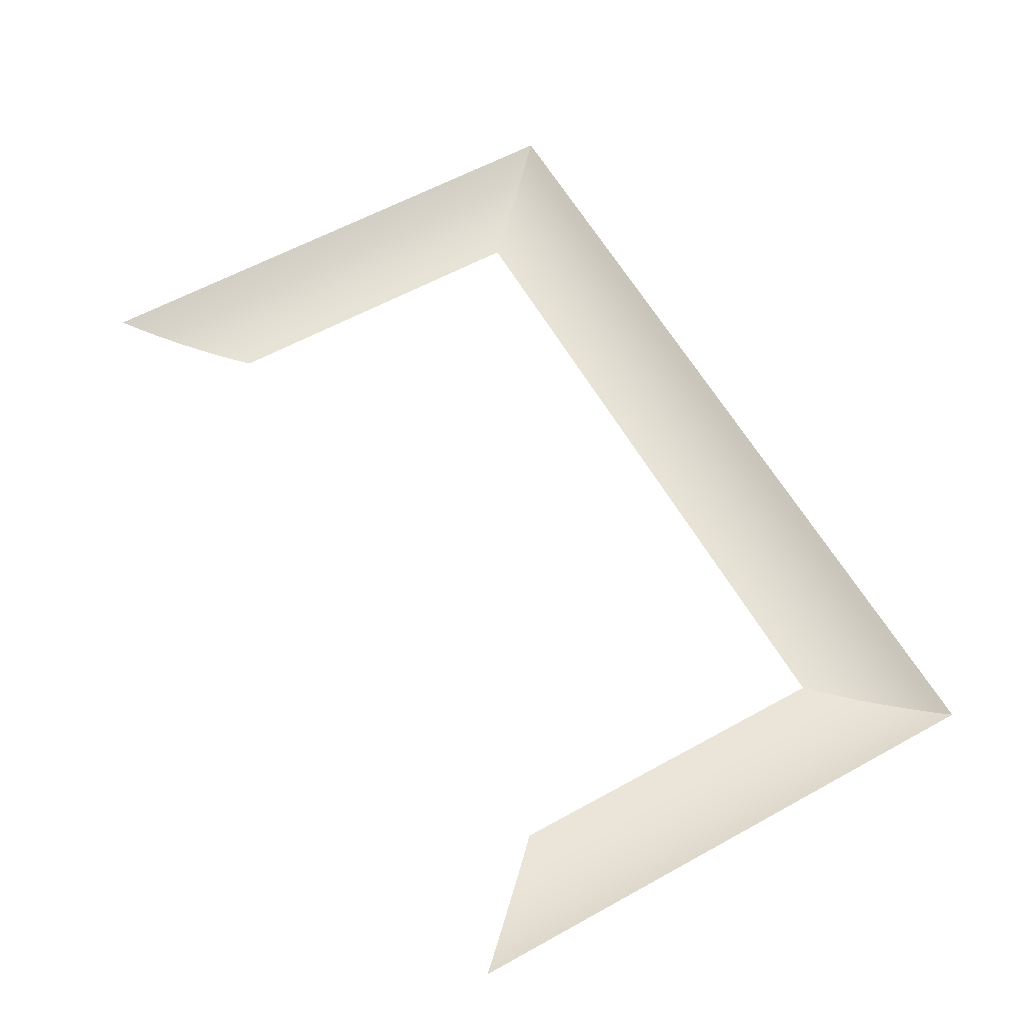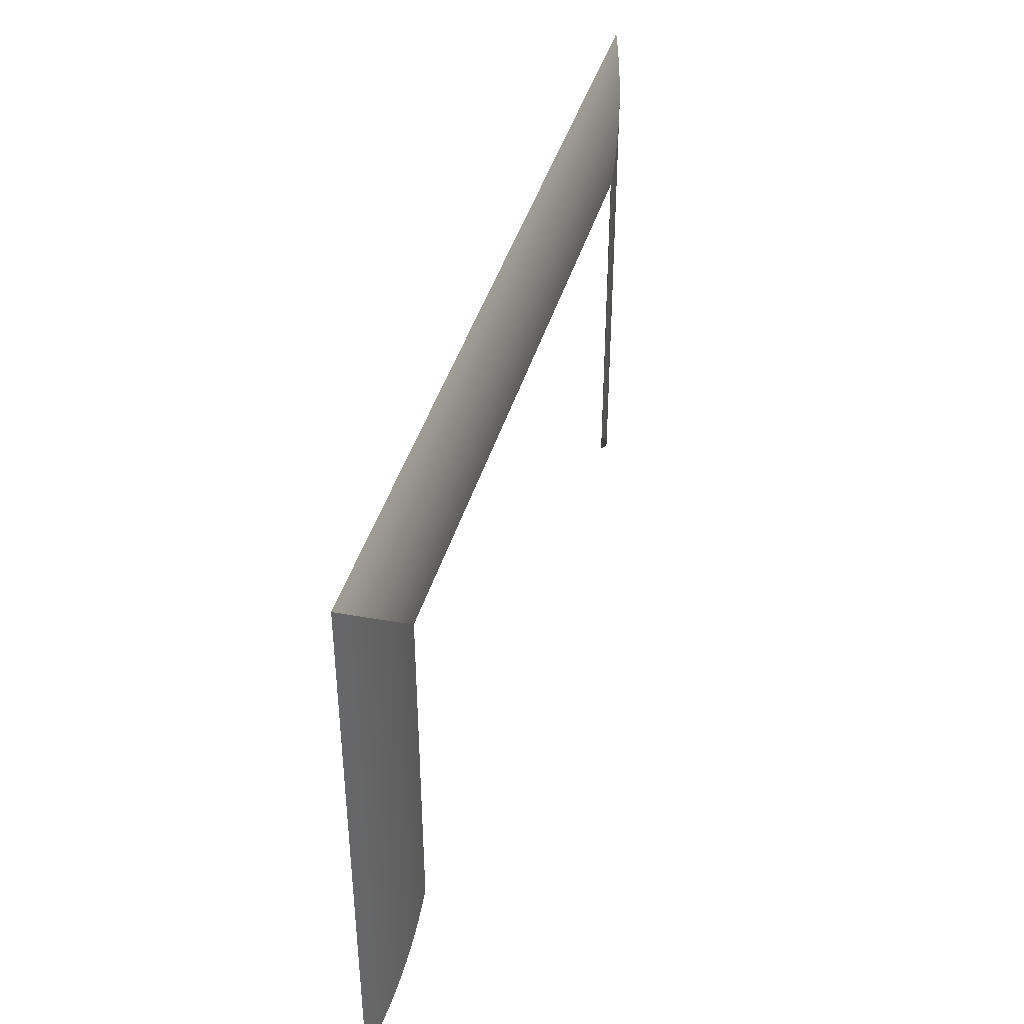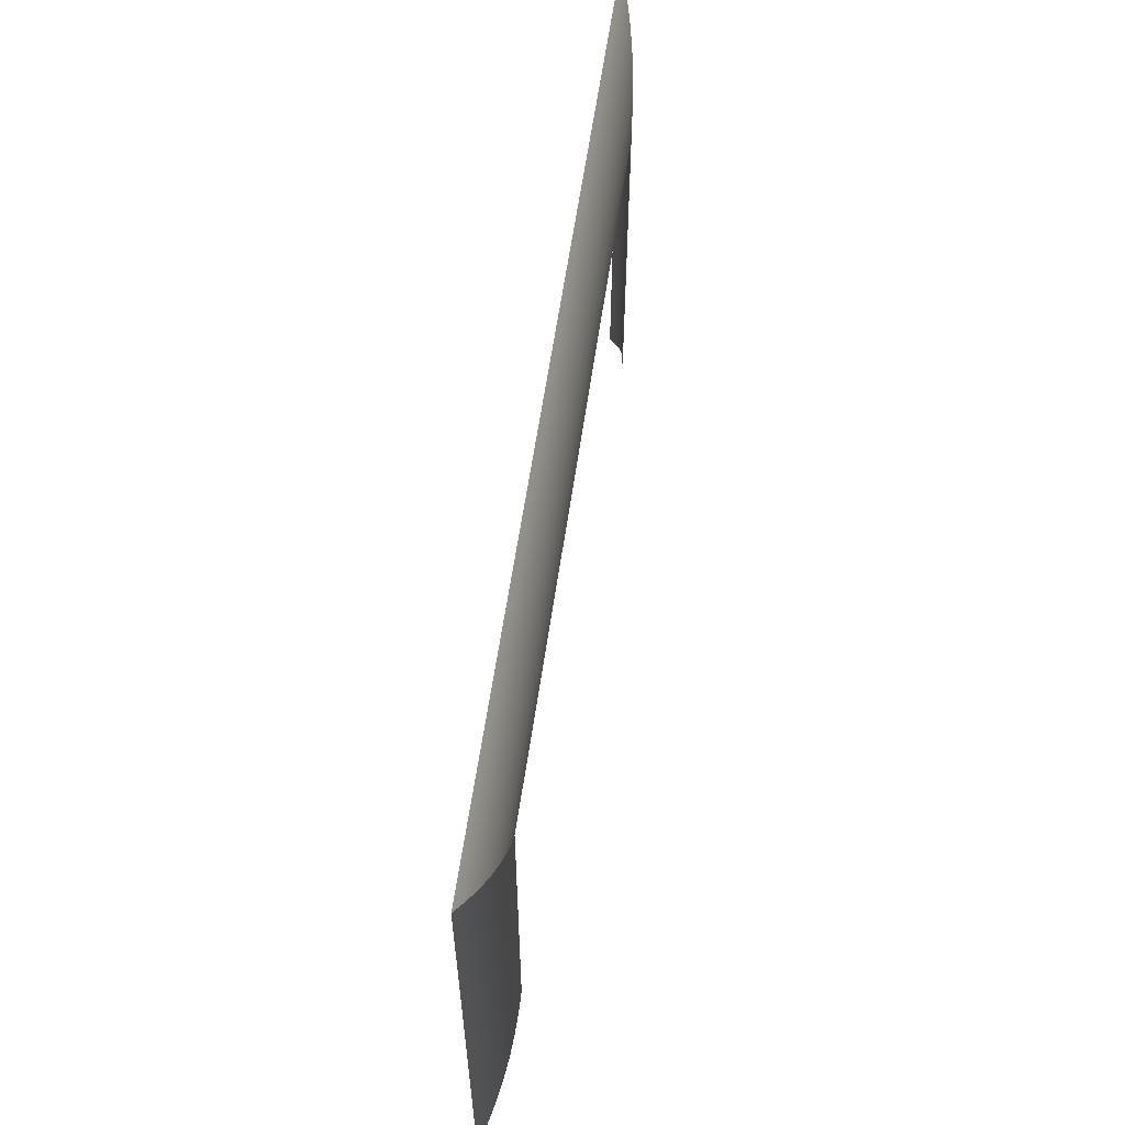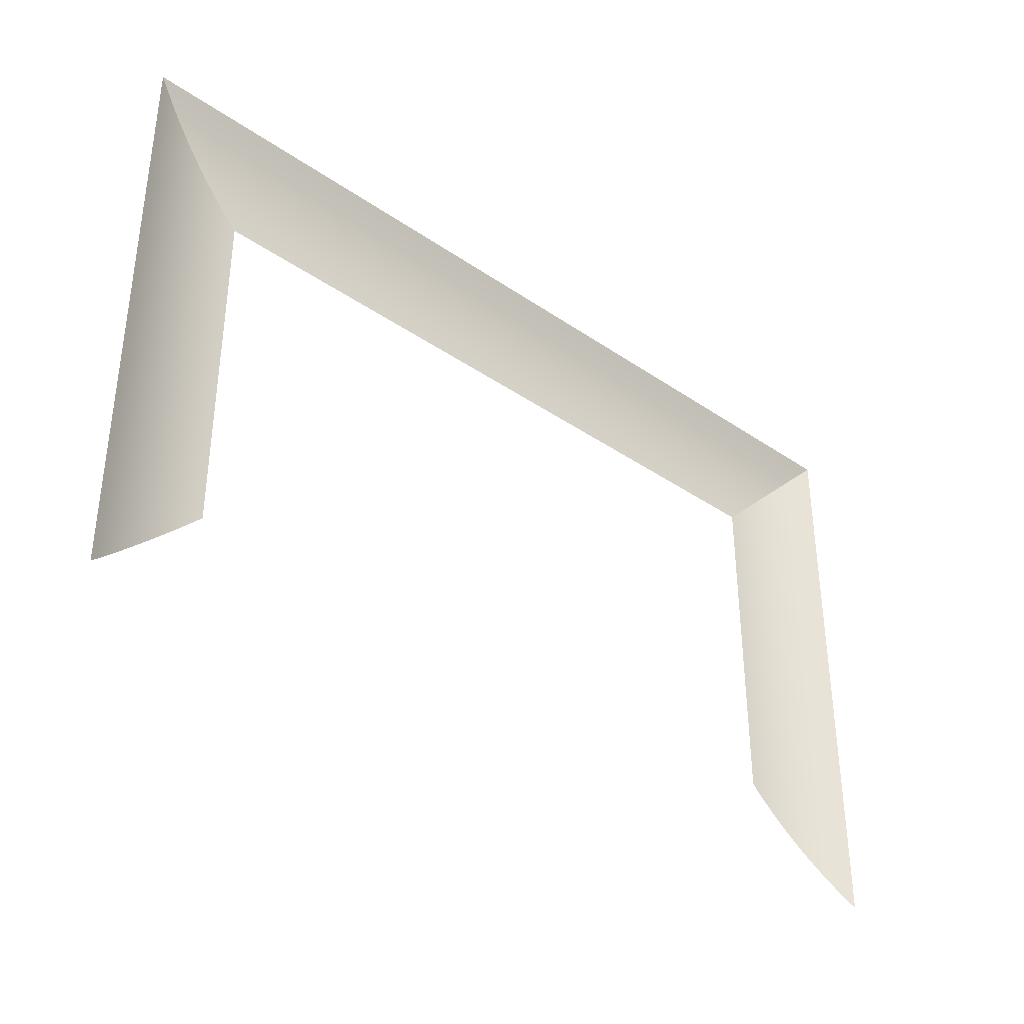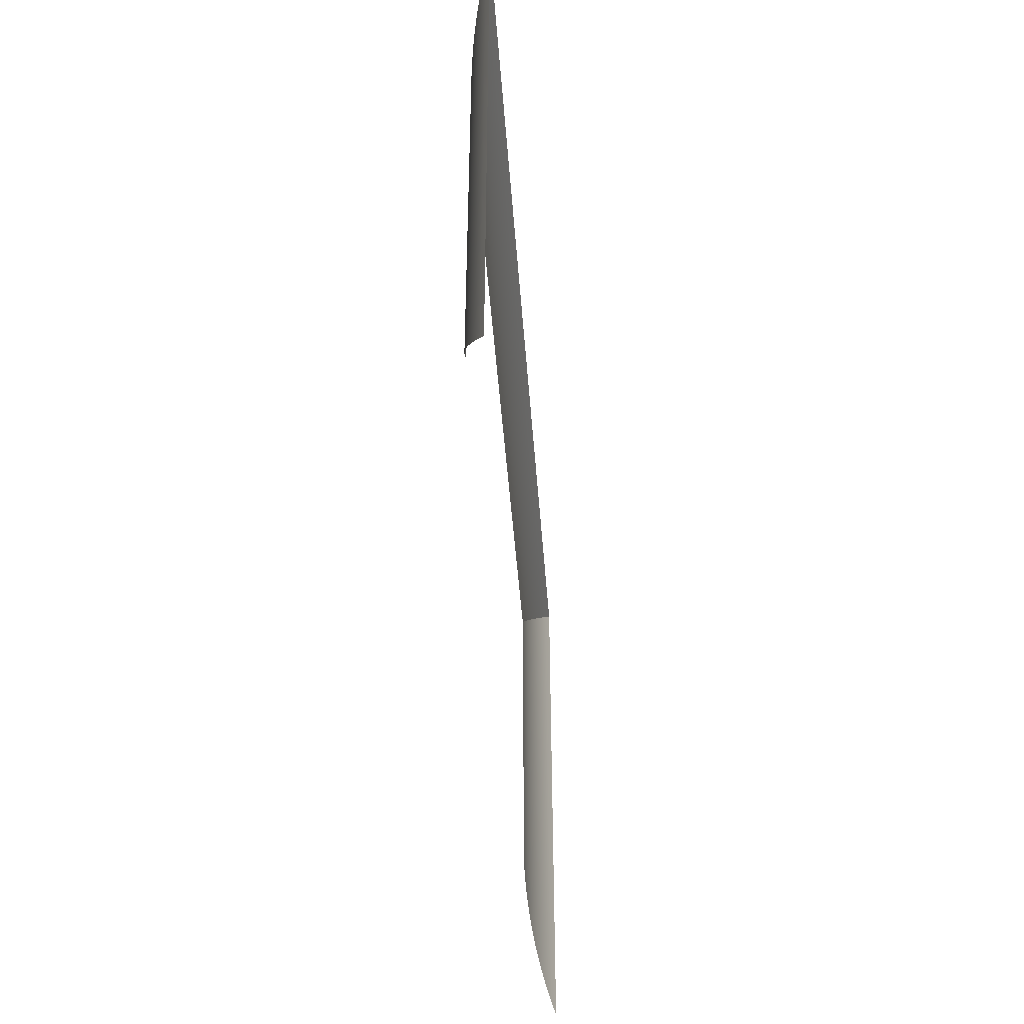
<metadata>
{"format":"obj","ext":"obj","renderer":"f3d","projection":"perspective","resolution":1024,"background":"white","views":[{"elev":60.3,"azim":60.6,"up":"+Z"},{"elev":41.4,"azim":105.6,"up":"+Y"},{"elev":59.7,"azim":98.2,"up":"+Y"},{"elev":-37.2,"azim":-41.5,"up":"+Y"},{"elev":-46.1,"azim":-85.8,"up":"+Y"}]}
</metadata>
<code>
o Mesh_Vent1/Mesh_Vent/mesh23/mesh23-geometry#mesh23-geometry
v 0.569 -0.1944 -0.05814
v 0.584 0.3851 -0.05718
v 0.584 -0.2094 -0.05718
v 0.569 0.3701 -0.05814
v 0.5989 0.4 -0.0557
v 0.554 -0.1794 -0.05858
v -0.541 0.3851 -0.05718
v 0.5989 -0.2243 -0.0557
v -0.5559 0.4 -0.0557
v 0.554 0.3551 -0.05858
v -0.526 0.3701 -0.05814
v 0.6138 0.4149 -0.05369
v -0.5708 0.4149 -0.05369
v -0.526 0.2913 -0.05814
v -0.541 0.2913 -0.05718
v 0.6138 -0.2392 -0.05369
v -0.5559 0.2913 -0.0557
v -0.511 0.3551 -0.05858
v -0.511 0.2913 -0.05858
v 0.6286 0.4297 -0.05117
v -0.5856 0.4297 -0.05117
v -0.5708 0.2913 -0.05369
v -0.526 0.2098 -0.05814
v -0.511 0.2098 -0.05858
v -0.541 0.2098 -0.05718
v 0.6286 -0.254 -0.05117
v -0.5559 0.2098 -0.0557
v 0.6433 0.4444 -0.04813
v -0.6003 0.4444 -0.04813
v -0.5856 0.2913 -0.05117
v -0.5708 0.2098 -0.05369
v -0.526 -0.1944 -0.05814
v -0.511 -0.1794 -0.05858
v -0.541 -0.2094 -0.05718
v 0.6433 -0.2687 -0.04813
v -0.5559 -0.2243 -0.0557
v 0.6579 0.459 -0.04458
v -0.6149 0.459 -0.04458
v -0.6003 0.2913 -0.04813
v -0.5856 0.2098 -0.05117
v -0.5708 -0.2392 -0.05369
v 0.6579 -0.2833 -0.04458
v 0.6723 0.4734 -0.04052
v -0.6293 0.4734 -0.04052
v -0.6149 0.2913 -0.04458
v -0.6003 0.2098 -0.04813
v -0.5856 -0.254 -0.05117
v 0.6723 -0.2977 -0.04052
v 0.6866 0.4877 -0.03596
v -0.6436 0.4877 -0.03596
v -0.6293 0.2913 -0.04052
v -0.6149 0.2098 -0.04458
v -0.6003 -0.2687 -0.04813
v 0.6866 -0.312 -0.03596
v 0.7008 0.5018 -0.0309
v -0.6577 0.5018 -0.0309
v -0.6436 0.2913 -0.03596
v -0.6293 0.2098 -0.04052
v -0.6149 -0.2833 -0.04458
v 0.7008 -0.3261 -0.0309
v 0.7147 0.5158 -0.02536
v -0.6717 0.5158 -0.02536
v -0.6577 0.2913 -0.0309
v -0.6436 0.2098 -0.03596
v -0.6293 -0.2977 -0.04052
v 0.7147 -0.3401 -0.02536
v 0.7284 0.5295 -0.01933
v -0.6854 0.5295 -0.01933
v -0.6717 0.2913 -0.02536
v -0.6577 0.2098 -0.0309
v -0.6436 -0.312 -0.03596
v 0.7284 -0.3538 -0.01933
v -0.6854 0.2913 -0.01933
v -0.6717 0.2098 -0.02536
v -0.6577 -0.3261 -0.0309
v -0.6854 0.2098 -0.01933
v -0.6717 -0.3401 -0.02536
v -0.6854 -0.3538 -0.01933
f 1 2 3
f 2 1 4
f 5 3 2
f 6 4 1
f 4 7 2
f 3 5 8
f 2 9 5
f 4 6 10
f 7 4 11
f 9 2 7
f 12 8 5
f 13 5 9
f 10 11 4
f 14 7 11
f 15 9 7
f 8 12 16
f 5 13 12
f 17 13 9
f 11 10 18
f 14 15 7
f 19 14 11
f 15 17 9
f 20 16 12
f 21 12 13
f 17 22 13
f 19 11 18
f 23 15 14
f 24 14 19
f 25 17 15
f 16 20 26
f 12 21 20
f 22 21 13
f 27 22 17
f 23 25 15
f 24 23 14
f 25 27 17
f 28 26 20
f 29 20 21
f 22 30 21
f 27 31 22
f 32 25 23
f 33 23 24
f 34 27 25
f 26 28 35
f 20 29 28
f 30 29 21
f 31 30 22
f 36 31 27
f 25 32 34
f 23 33 32
f 27 34 36
f 37 35 28
f 38 28 29
f 30 39 29
f 31 40 30
f 31 36 41
f 35 37 42
f 28 38 37
f 39 38 29
f 40 39 30
f 41 40 31
f 43 42 37
f 44 37 38
f 39 45 38
f 40 46 39
f 40 41 47
f 42 43 48
f 37 44 43
f 45 44 38
f 46 45 39
f 47 46 40
f 49 48 43
f 50 43 44
f 45 51 44
f 46 52 45
f 46 47 53
f 48 49 54
f 43 50 49
f 51 50 44
f 52 51 45
f 53 52 46
f 55 54 49
f 56 49 50
f 51 57 50
f 52 58 51
f 52 53 59
f 54 55 60
f 49 56 55
f 57 56 50
f 58 57 51
f 59 58 52
f 61 60 55
f 62 55 56
f 57 63 56
f 58 64 57
f 58 59 65
f 60 61 66
f 55 62 61
f 63 62 56
f 64 63 57
f 65 64 58
f 67 66 61
f 68 61 62
f 63 69 62
f 64 70 63
f 64 65 71
f 66 67 72
f 61 68 67
f 69 68 62
f 70 69 63
f 71 70 64
f 69 73 68
f 70 74 69
f 70 71 75
f 74 73 69
f 75 74 70
f 74 76 73
f 74 75 77
f 77 76 74
f 76 77 78
f 3 2 1
f 4 1 2
f 2 3 5
f 1 4 6
f 2 7 4
f 8 5 3
f 5 9 2
f 10 6 4
f 11 4 7
f 7 2 9
f 5 8 12
f 9 5 13
f 4 11 10
f 11 7 14
f 7 9 15
f 16 12 8
f 12 13 5
f 9 13 17
f 18 10 11
f 7 15 14
f 11 14 19
f 9 17 15
f 12 16 20
f 13 12 21
f 13 22 17
f 18 11 19
f 14 15 23
f 19 14 24
f 15 17 25
f 26 20 16
f 20 21 12
f 13 21 22
f 17 22 27
f 15 25 23
f 14 23 24
f 17 27 25
f 20 26 28
f 21 20 29
f 21 30 22
f 22 31 27
f 23 25 32
f 24 23 33
f 25 27 34
f 35 28 26
f 28 29 20
f 21 29 30
f 22 30 31
f 27 31 36
f 34 32 25
f 32 33 23
f 36 34 27
f 28 35 37
f 29 28 38
f 29 39 30
f 30 40 31
f 41 36 31
f 42 37 35
f 37 38 28
f 29 38 39
f 30 39 40
f 31 40 41
f 37 42 43
f 38 37 44
f 38 45 39
f 39 46 40
f 47 41 40
f 48 43 42
f 43 44 37
f 38 44 45
f 39 45 46
f 40 46 47
f 43 48 49
f 44 43 50
f 44 51 45
f 45 52 46
f 53 47 46
f 54 49 48
f 49 50 43
f 44 50 51
f 45 51 52
f 46 52 53
f 49 54 55
f 50 49 56
f 50 57 51
f 51 58 52
f 59 53 52
f 60 55 54
f 55 56 49
f 50 56 57
f 51 57 58
f 52 58 59
f 55 60 61
f 56 55 62
f 56 63 57
f 57 64 58
f 65 59 58
f 66 61 60
f 61 62 55
f 56 62 63
f 57 63 64
f 58 64 65
f 61 66 67
f 62 61 68
f 62 69 63
f 63 70 64
f 71 65 64
f 72 67 66
f 67 68 61
f 62 68 69
f 63 69 70
f 64 70 71
f 68 73 69
f 69 74 70
f 75 71 70
f 69 73 74
f 70 74 75
f 73 76 74
f 77 75 74
f 74 76 77
f 78 77 76

</code>
